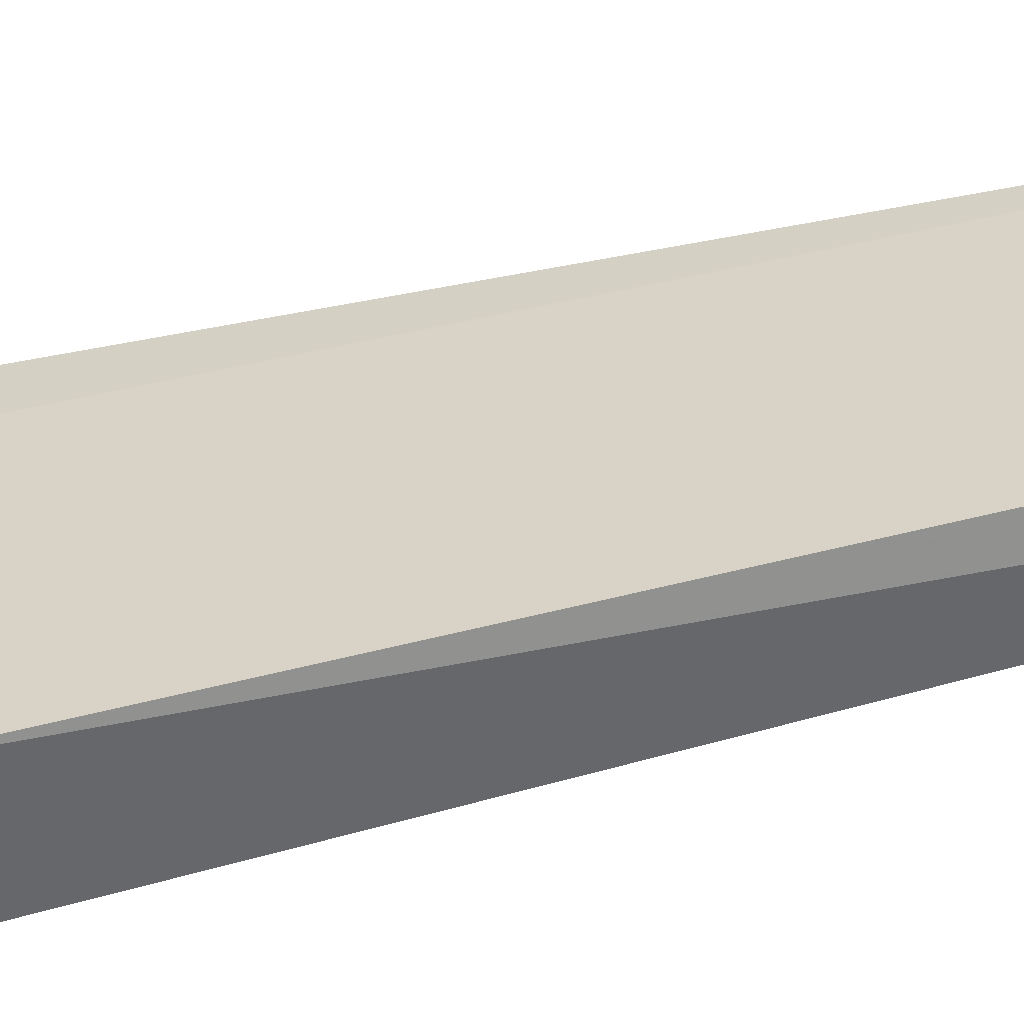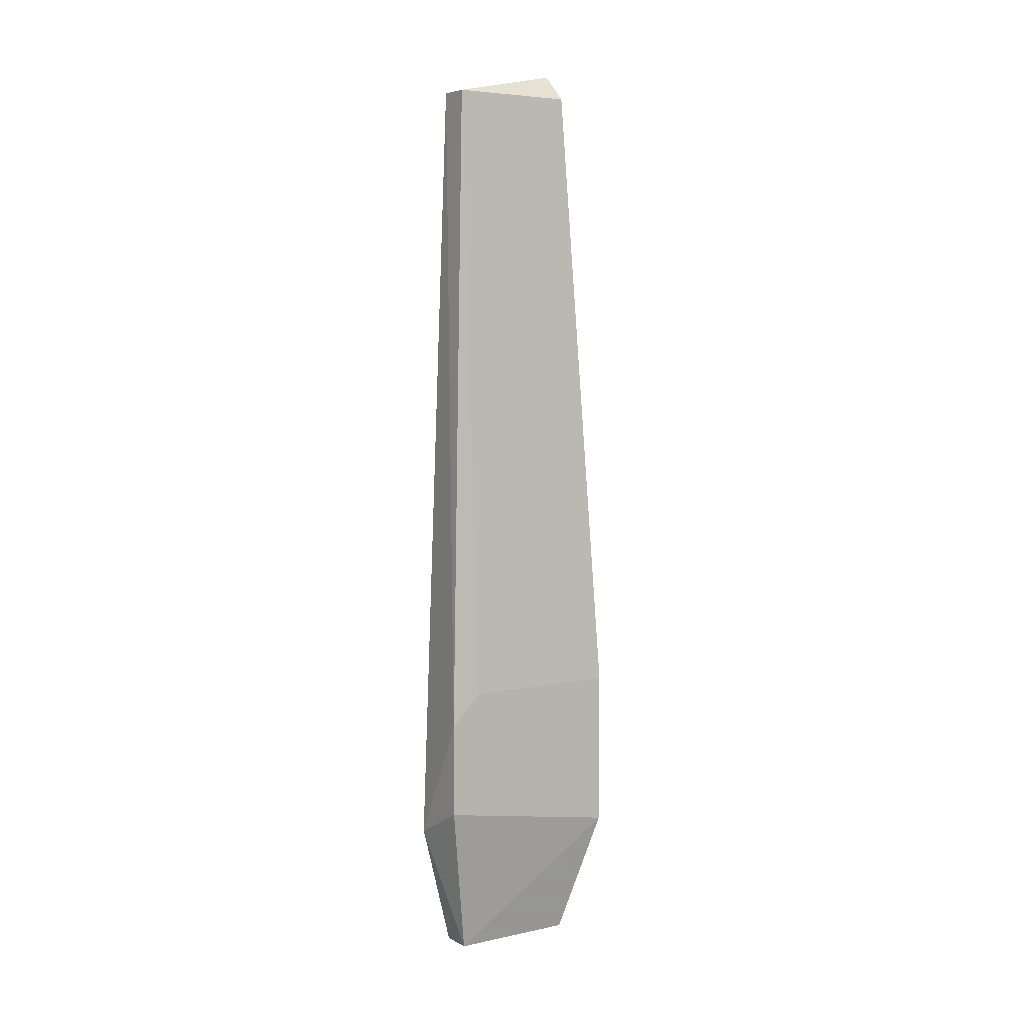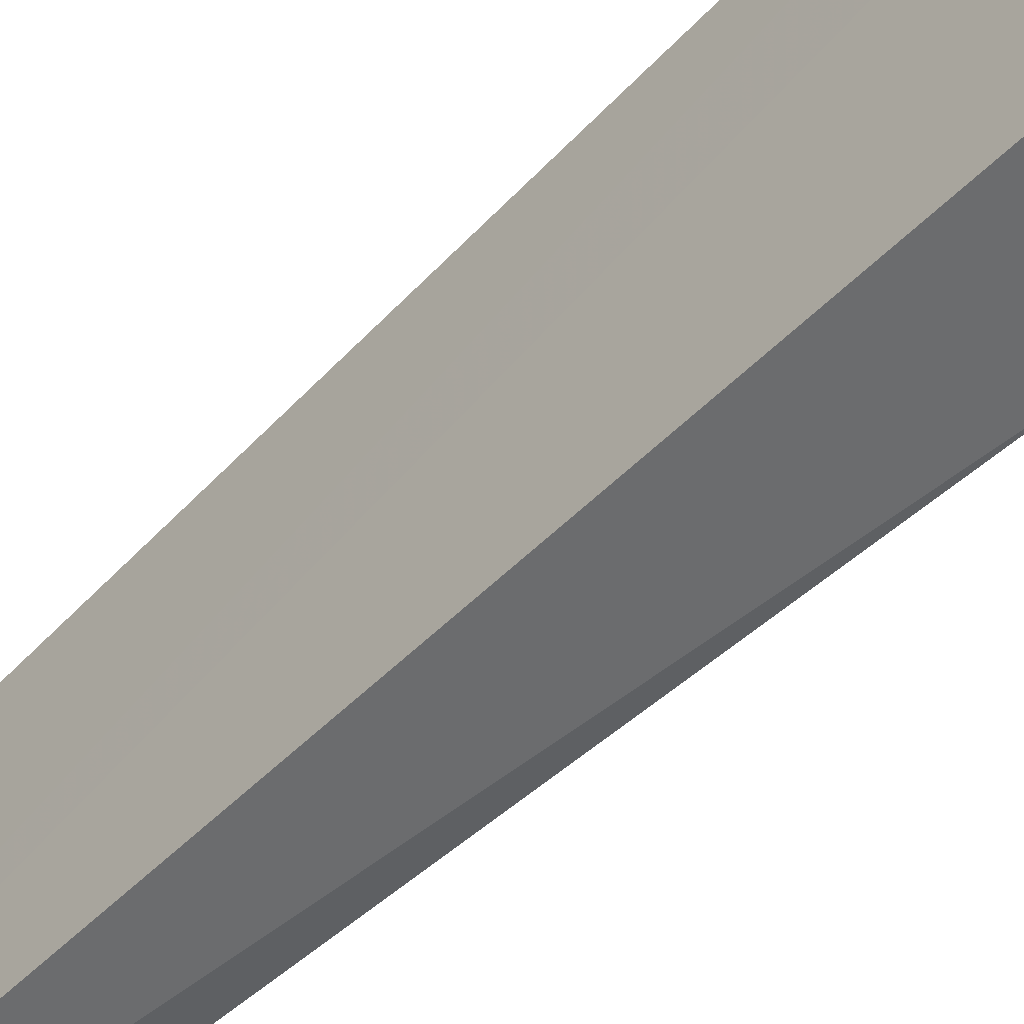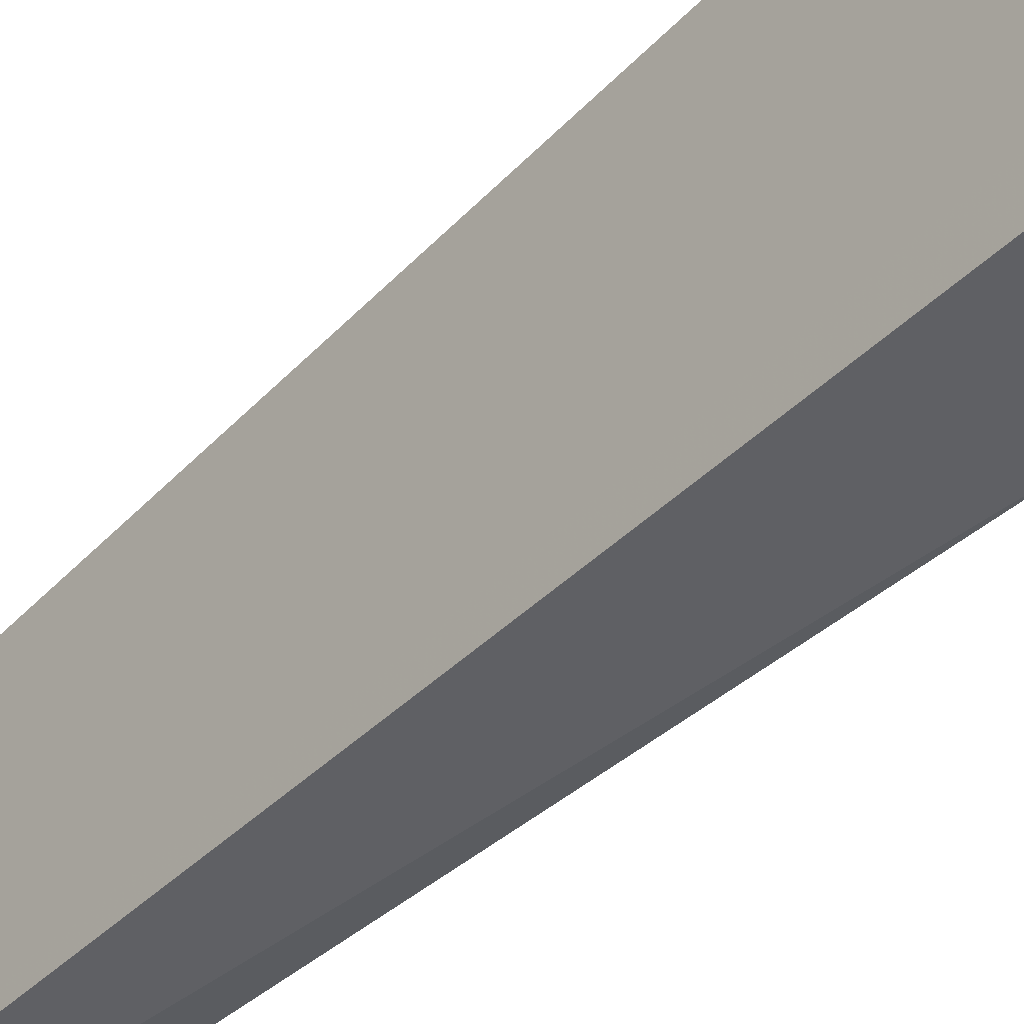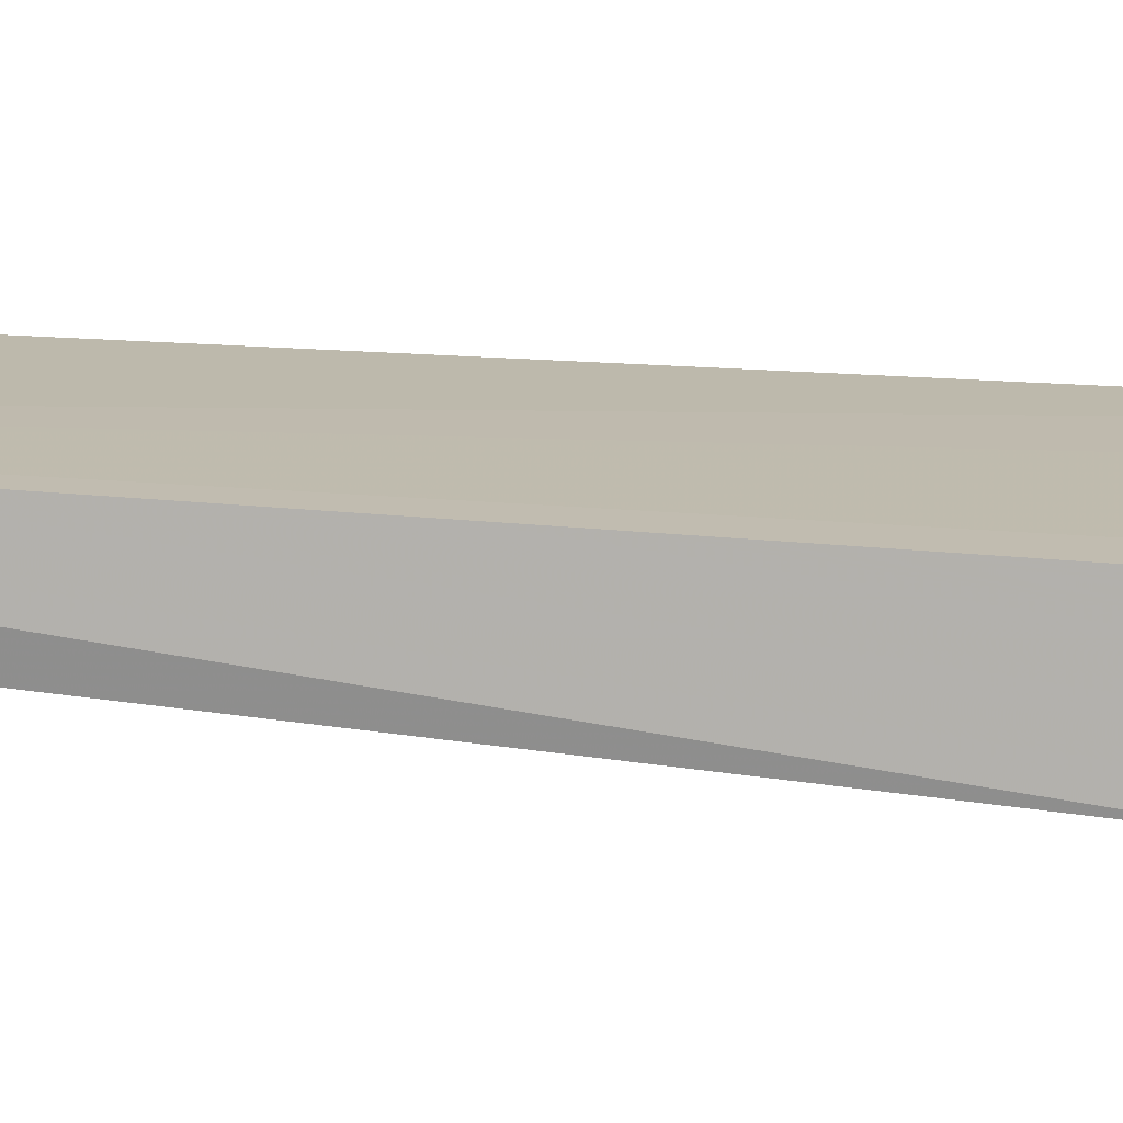
<metadata>
{"format":"obj","ext":"obj","renderer":"f3d","projection":"perspective","resolution":1024,"background":"white","views":[{"elev":-56.0,"azim":106.1,"up":"+Z"},{"elev":5.4,"azim":56.6,"up":"+Y"},{"elev":-52.4,"azim":-41.9,"up":"+Z"},{"elev":-43.2,"azim":-39.9,"up":"+Z"},{"elev":-74.5,"azim":-93.3,"up":"+Z"}]}
</metadata>
<code>
v 0.1452 -0.2471 -0.02066
v 0.1676 -0.1578 0.03519
v 0.1676 -0.1466 0.02401
v 0.1452 0.07678 0.02401
v 0.1564 0.07678 -0.02066
v 0.1676 -0.2024 -0.03183
v 0.1452 -0.2471 0.02401
v 0.1445 0.08658 -0.02201
v 0.1564 0.07678 0.02401
v 0.1564 -0.2471 0.02401
v 0.1452 -0.2024 0.03519
v 0.1452 -0.2024 -0.03183
v 0.1676 -0.1466 -0.03183
v 0.1676 -0.1913 0.03519
v 0.1564 -0.2471 -0.02066
f 10 1 15
f 3 2 6
f 1 7 8
f 2 3 9
f 4 2 9
f 3 5 9
f 8 4 9
f 5 8 9
f 7 1 10
f 7 10 11
f 2 4 11
f 4 8 11
f 8 7 11
f 6 1 12
f 1 8 12
f 12 8 13
f 5 3 13
f 3 6 13
f 8 5 13
f 6 12 13
f 6 2 14
f 10 6 14
f 11 10 14
f 2 11 14
f 1 6 15
f 6 10 15

</code>
